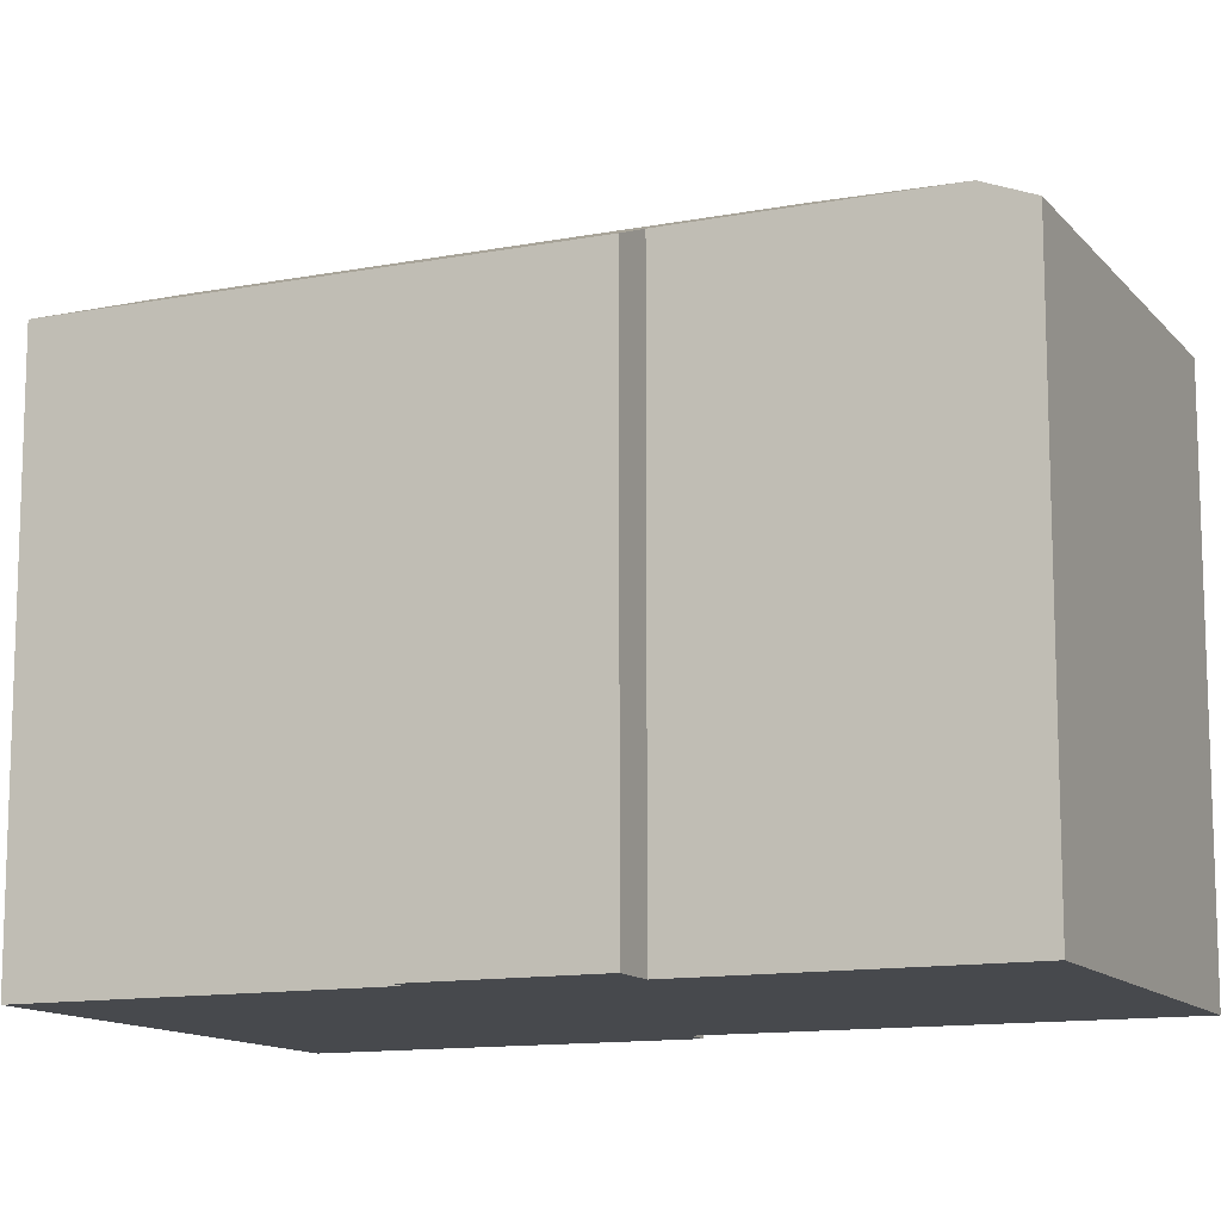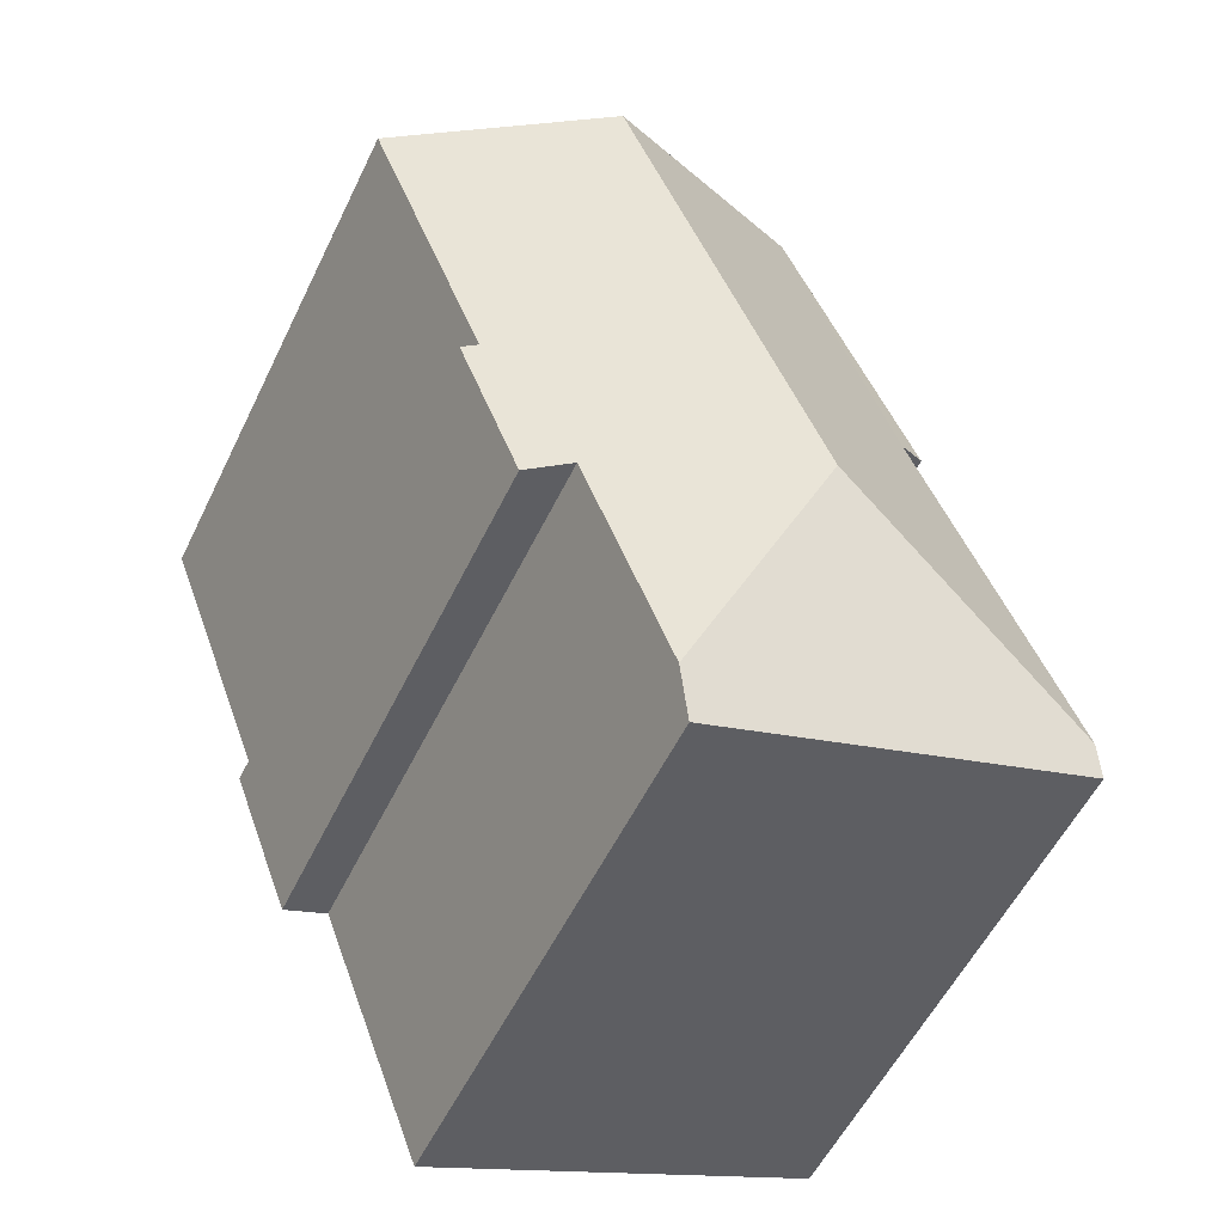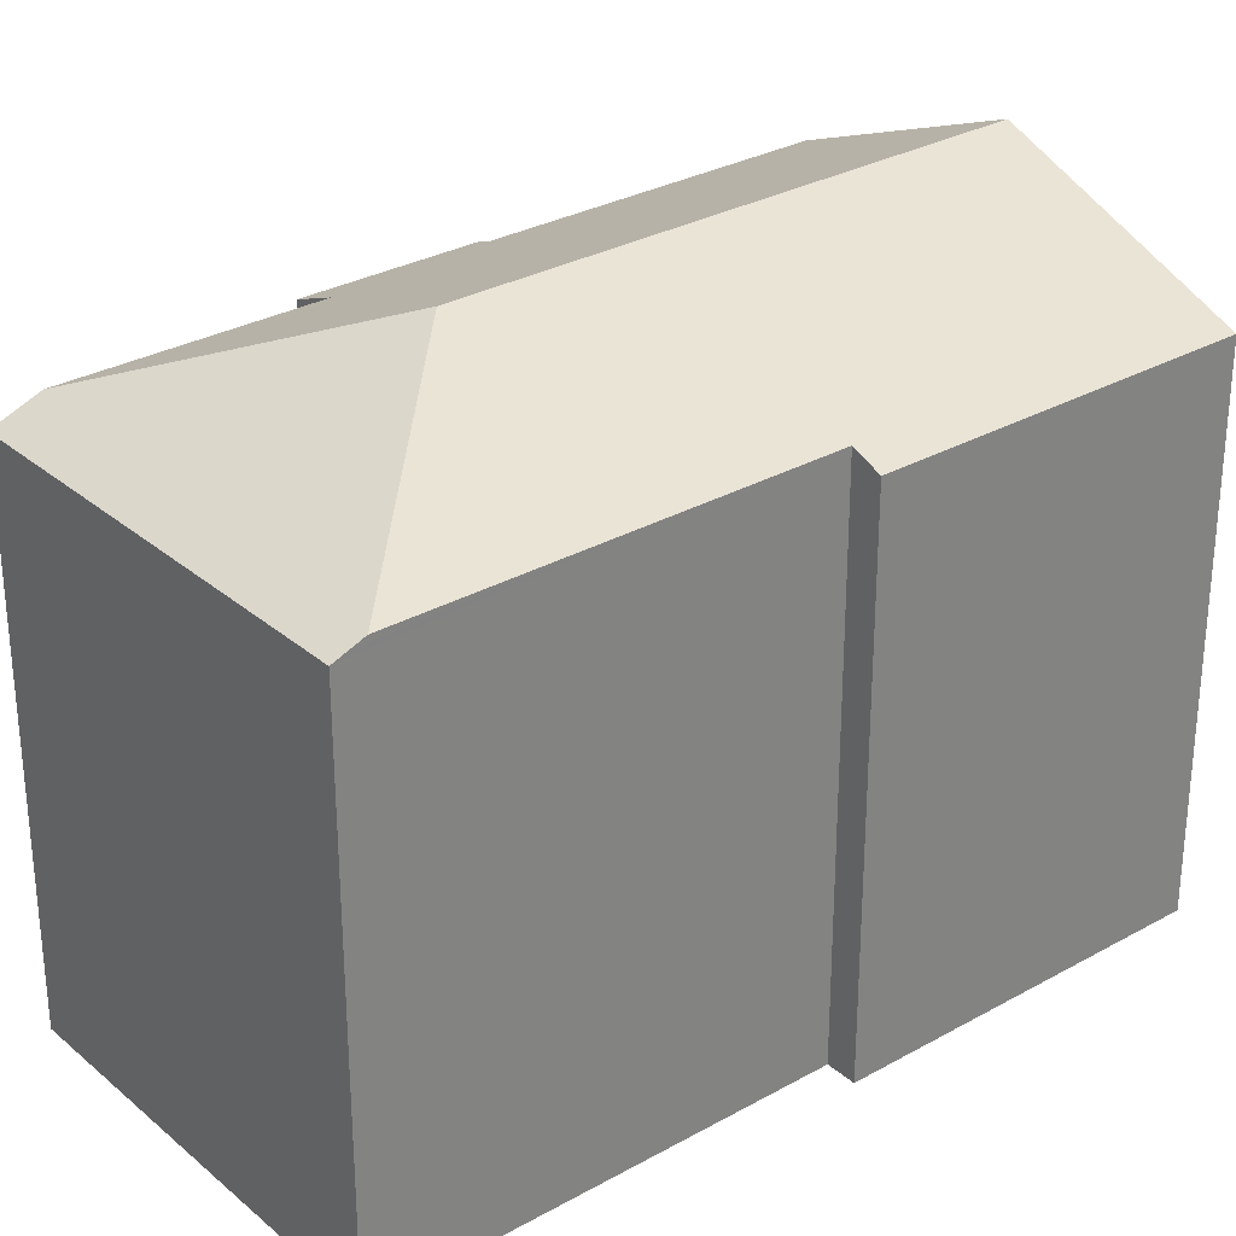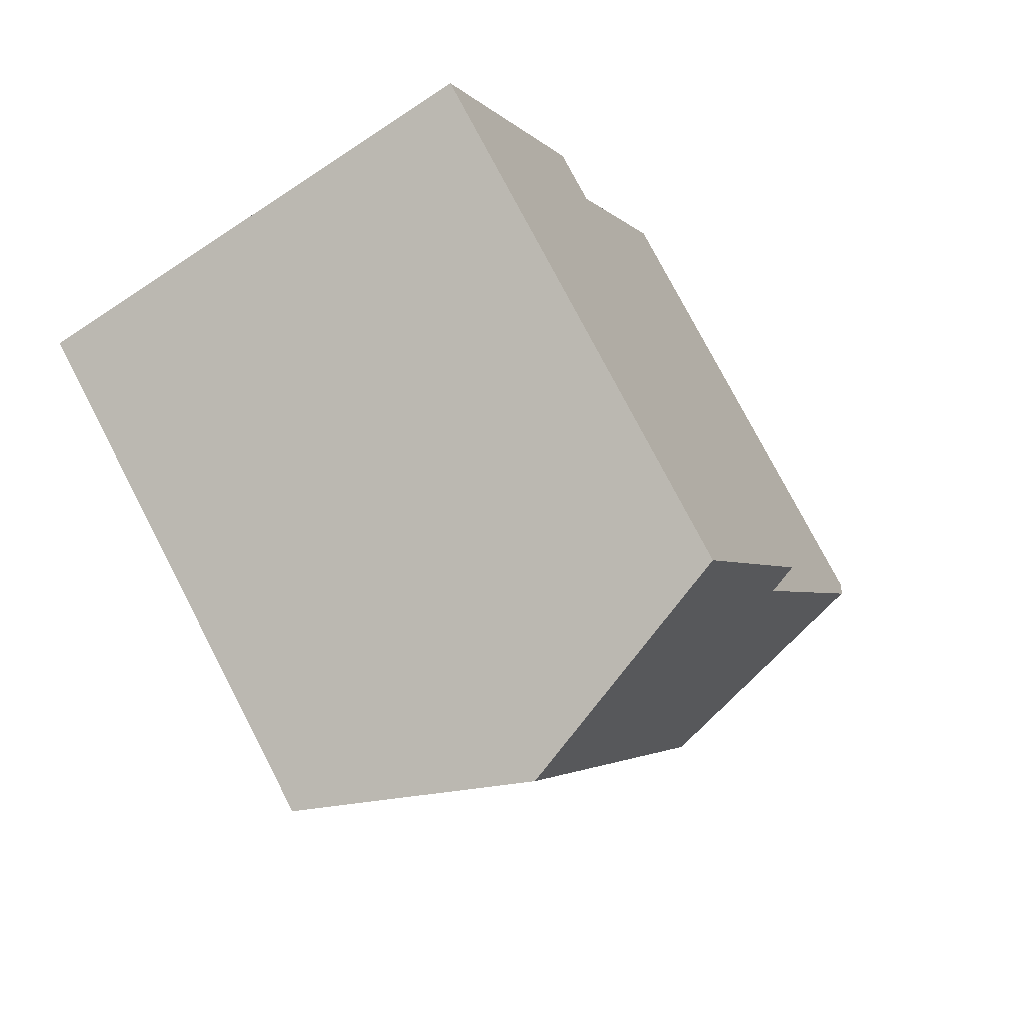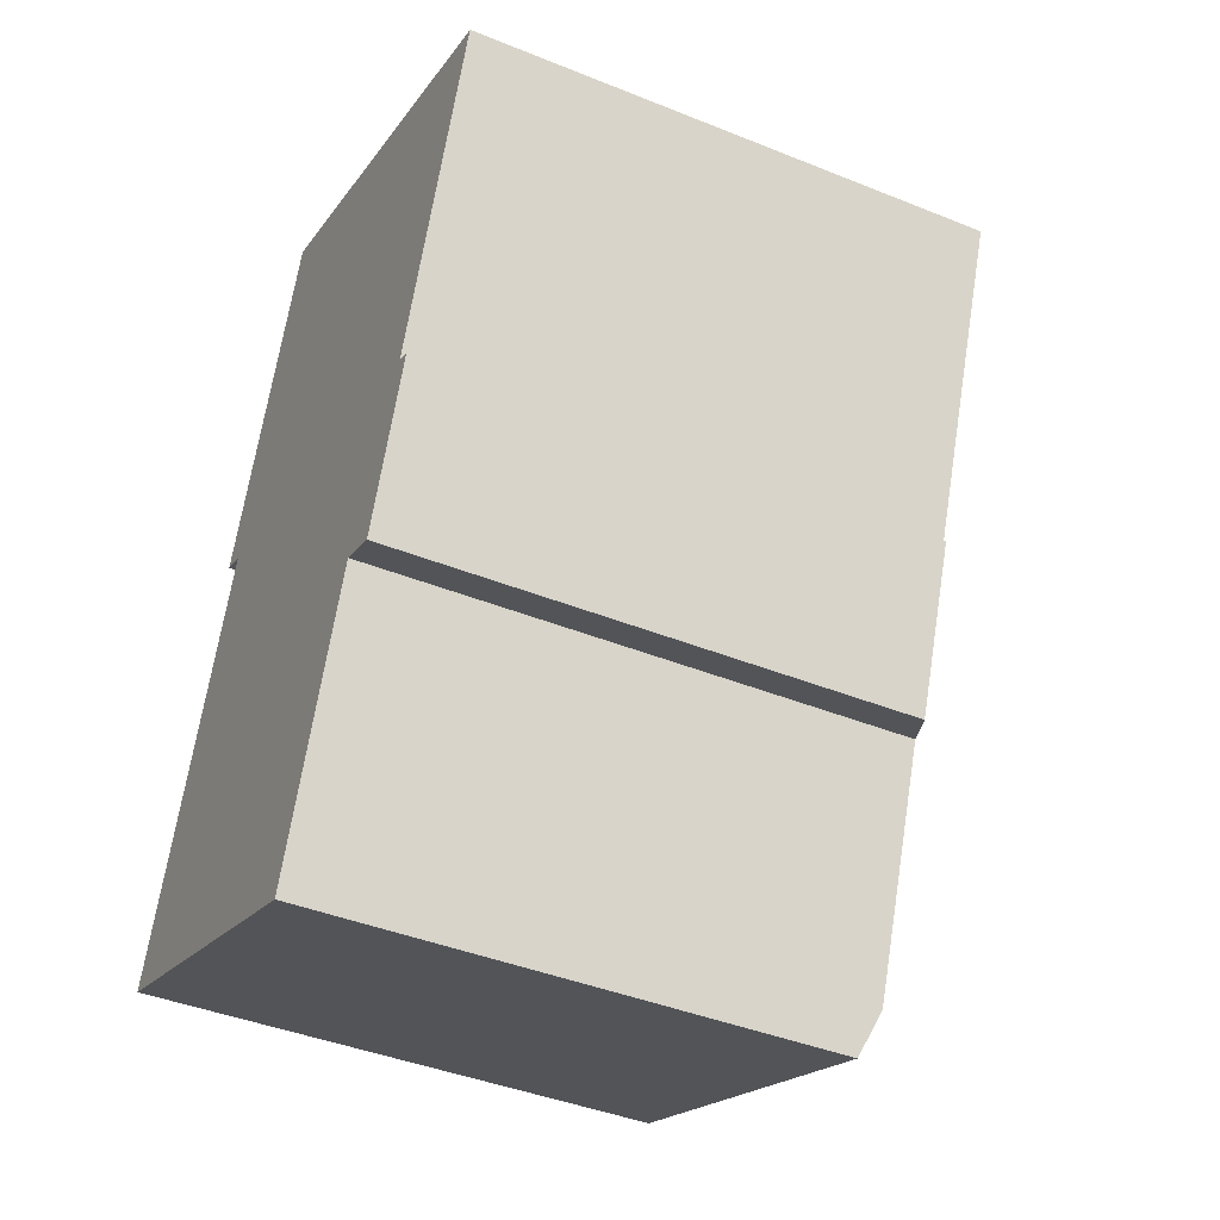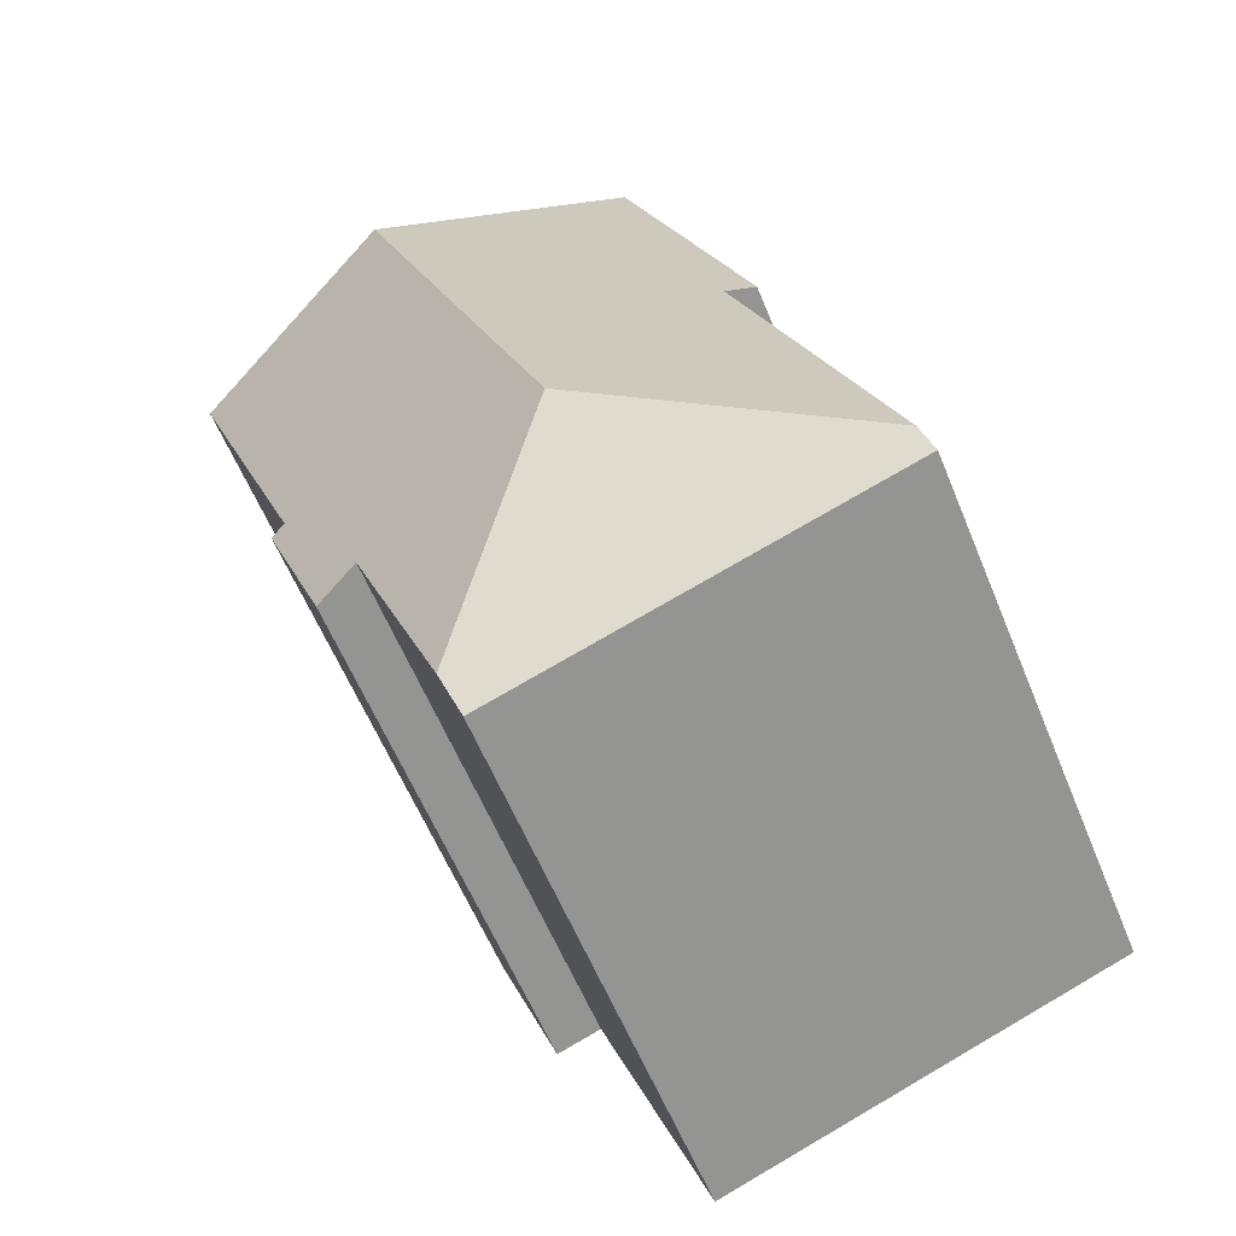
<metadata>
{"format":"obj","ext":"obj","renderer":"f3d","projection":"perspective","resolution":1024,"background":"white","views":[{"elev":-12.4,"azim":135.0,"up":"+Y"},{"elev":-55.8,"azim":154.3,"up":"+Z"},{"elev":29.9,"azim":-108.4,"up":"+Y"},{"elev":77.5,"azim":152.5,"up":"+Z"},{"elev":-41.9,"azim":64.1,"up":"+Z"},{"elev":-59.4,"azim":-157.8,"up":"+Z"}]}
</metadata>
<code>
v  5.885 11.91 17.34
v  3.574 12.17 9.364
v  2.934 11.91 9.609
v  2.281 12.17 5.978
v  6.648 14.09 3.506
v  0.244 12.17 0.64
v  11.16 14.09 15.33
v  12.31 11.91 2.505
v  13.36 12.06 6.317
v  13.71 11.91 6.183
v  16.08 12.06 13.45
v  11.31 12.32 2.887
v  9.29 12.32 -2.399
v  1.855 11.91 -0.708
v  8.908 11.91 -3.4
v  0 11.91 7.293e-16
v  0.12 12.04 0.315
v  8.908 2.082e-16 -3.4
v  0 0 0
v  1.855 4.335e-17 -0.708
v  3.574 -5.734e-16 9.364
v  2.934 -5.884e-16 9.609
v  11.31 -1.768e-16 2.887
v  12.31 -1.534e-16 2.505
v  0.12 -1.929e-17 0.315
v  0.244 -3.919e-17 0.64
v  2.281 -3.66e-16 5.978
v  5.885 -1.062e-15 17.34
v  16.08 -8.235e-16 13.45
v  11.16 -9.386e-16 15.33
v  13.36 -3.868e-16 6.317
v  13.71 -3.786e-16 6.183
v  9.29 1.469e-16 -2.399
g defaultobject
f 1 2 3
f 4 5 6
f 5 4 2
f 5 2 7
f 7 2 1
f 8 9 10
f 9 7 11
f 7 9 8
f 7 8 12
f 7 12 13
f 7 13 5
f 14 13 15
f 13 14 5
f 5 14 6
f 6 14 16
f 6 16 17
f 18 14 15
f 14 18 16
f 16 18 19
f 19 18 20
f 21 3 2
f 3 21 22
f 8 23 12
f 23 8 24
f 17 4 6
f 4 17 16
f 4 16 19
f 4 19 2
f 2 19 21
f 21 19 25
f 21 25 26
f 21 26 27
f 22 1 3
f 1 22 28
f 28 7 1
f 7 28 11
f 11 28 29
f 29 28 30
f 31 10 9
f 10 31 32
f 29 9 11
f 9 29 31
f 32 8 10
f 8 32 24
f 23 13 12
f 13 23 15
f 15 23 18
f 18 23 33
f 31 24 32
f 24 31 23
f 30 31 29
f 31 30 23
f 23 30 33
f 33 30 18
f 18 30 20
f 20 30 28
f 20 28 21
f 21 28 22
f 21 19 20
f 19 21 27
f 19 27 26
f 19 26 25

</code>
